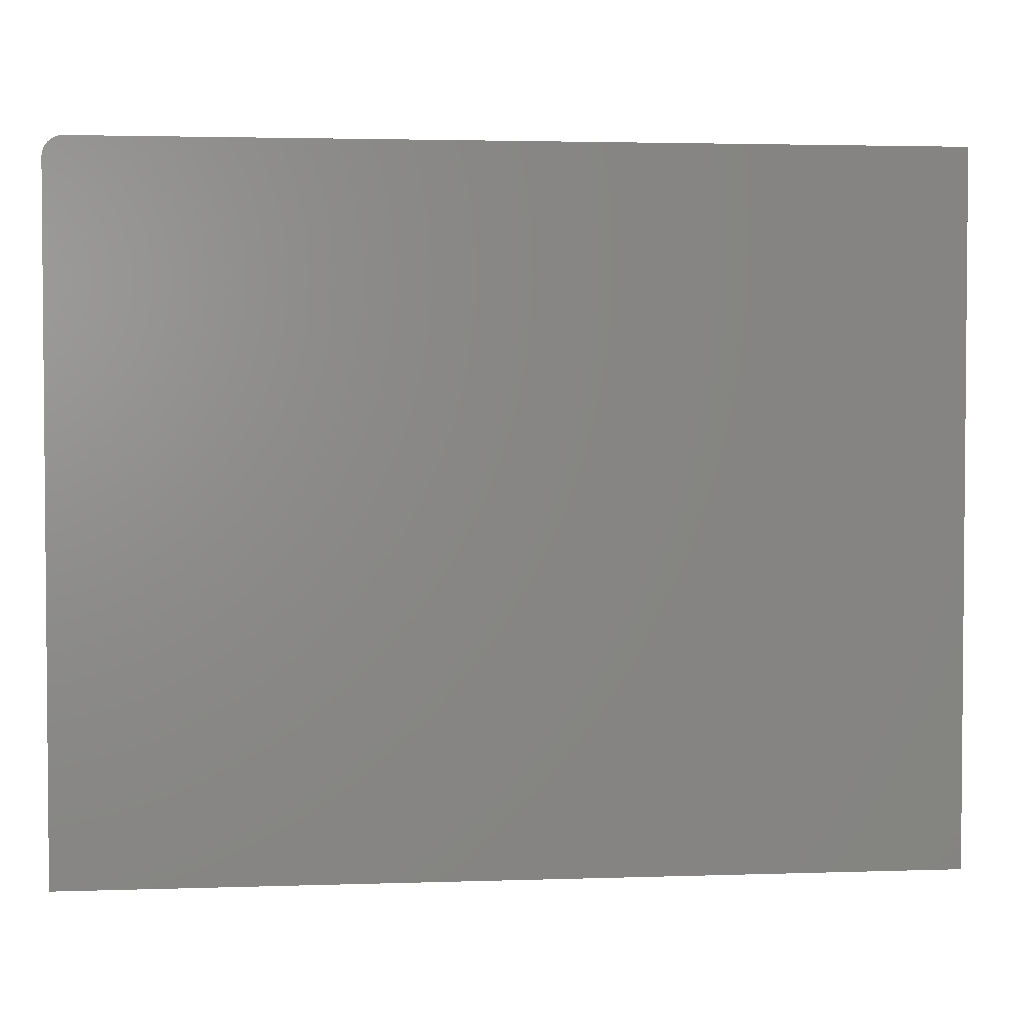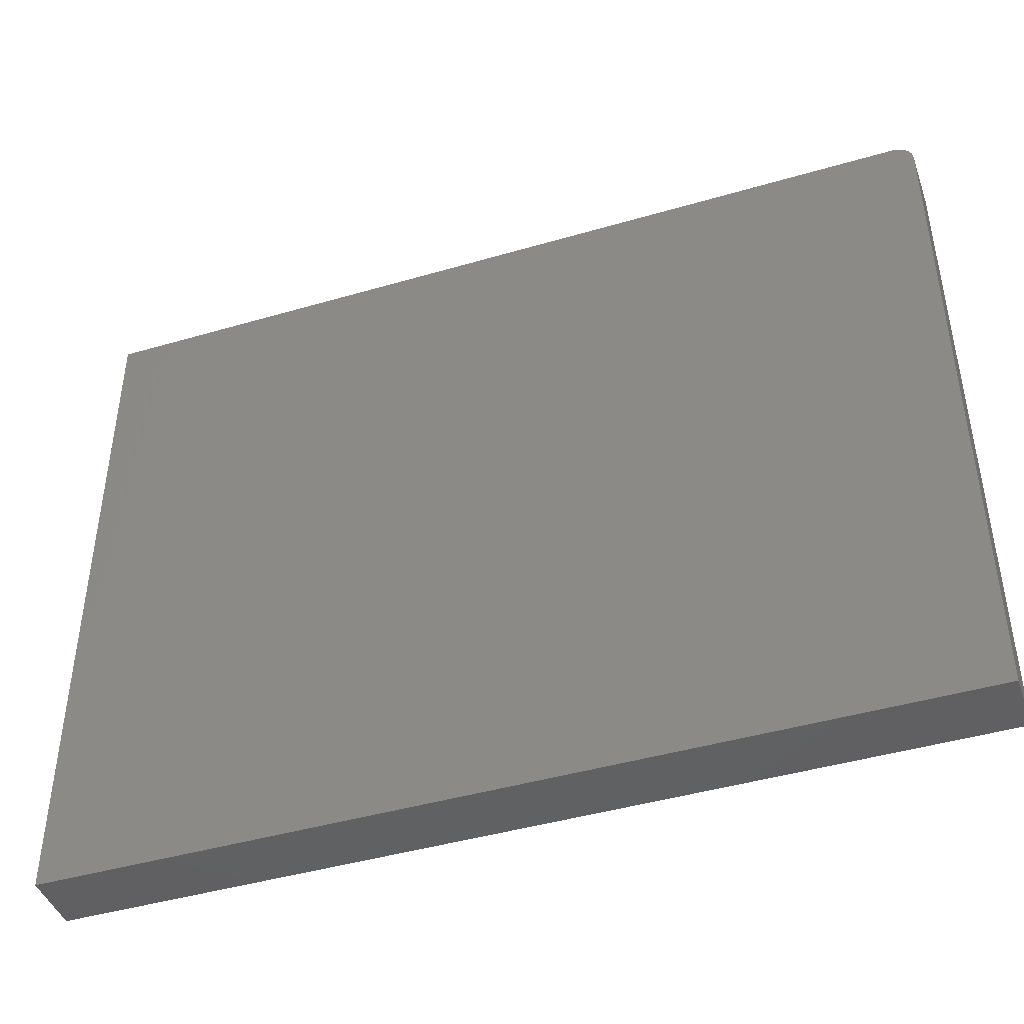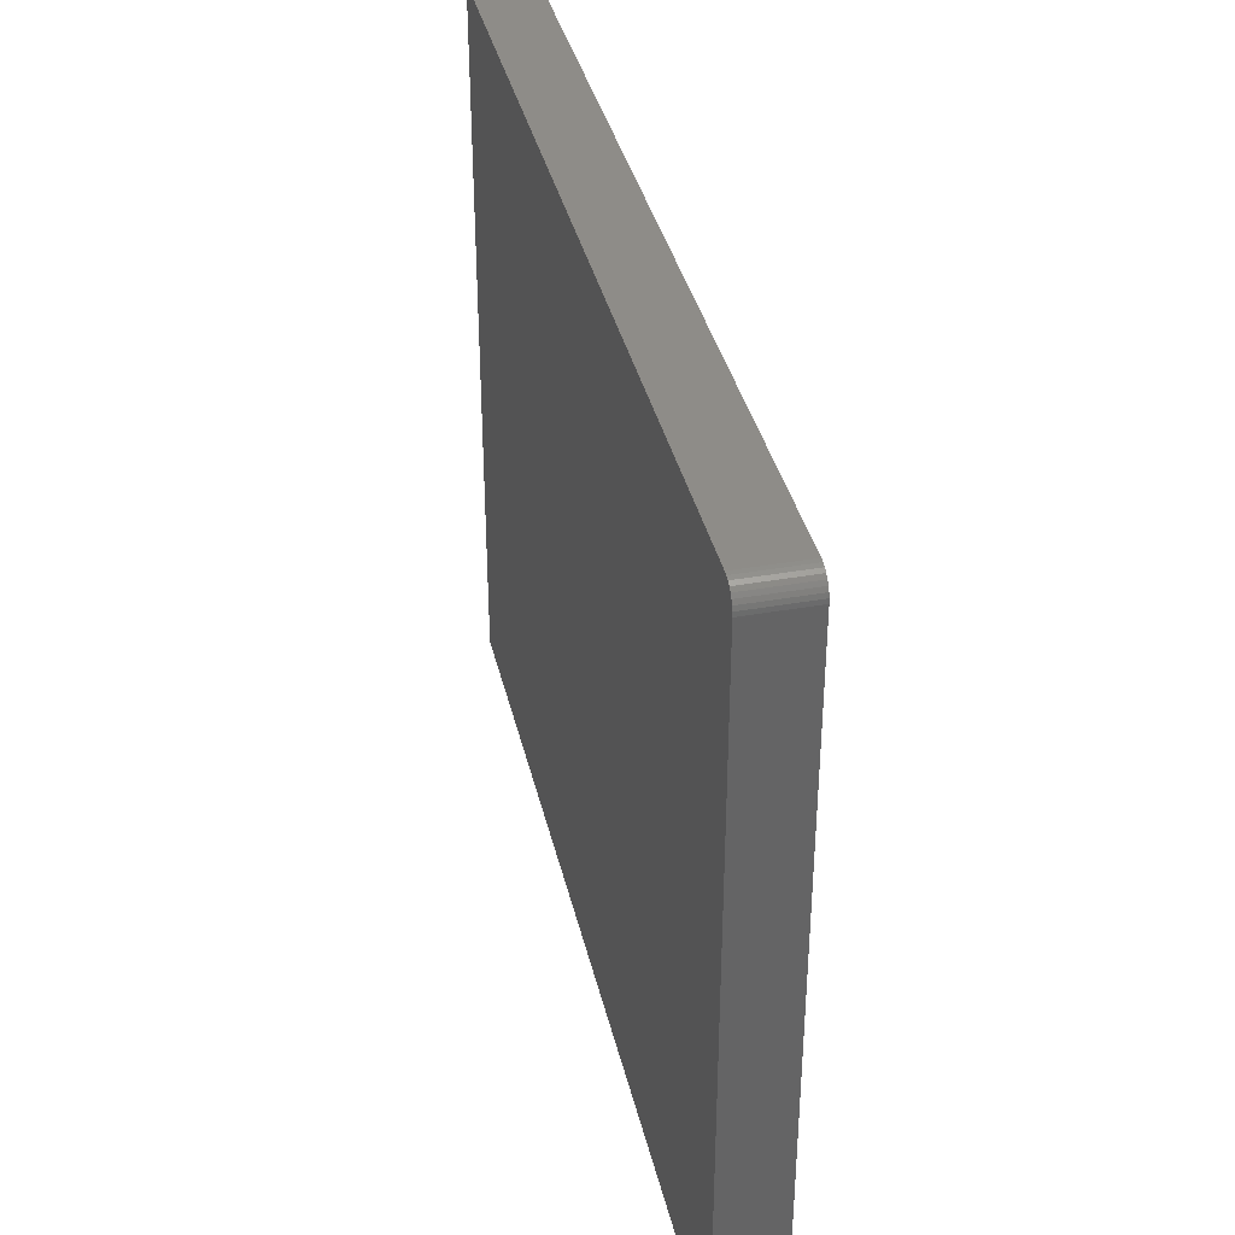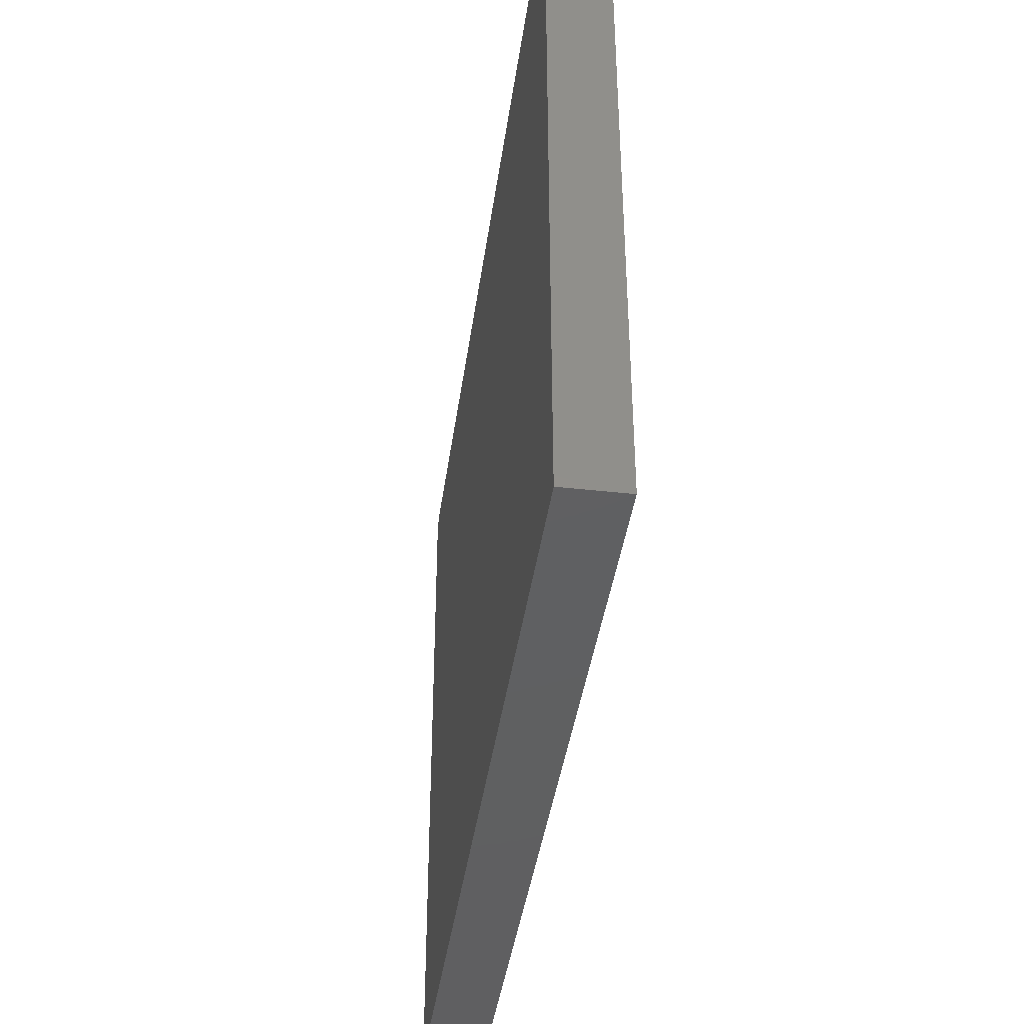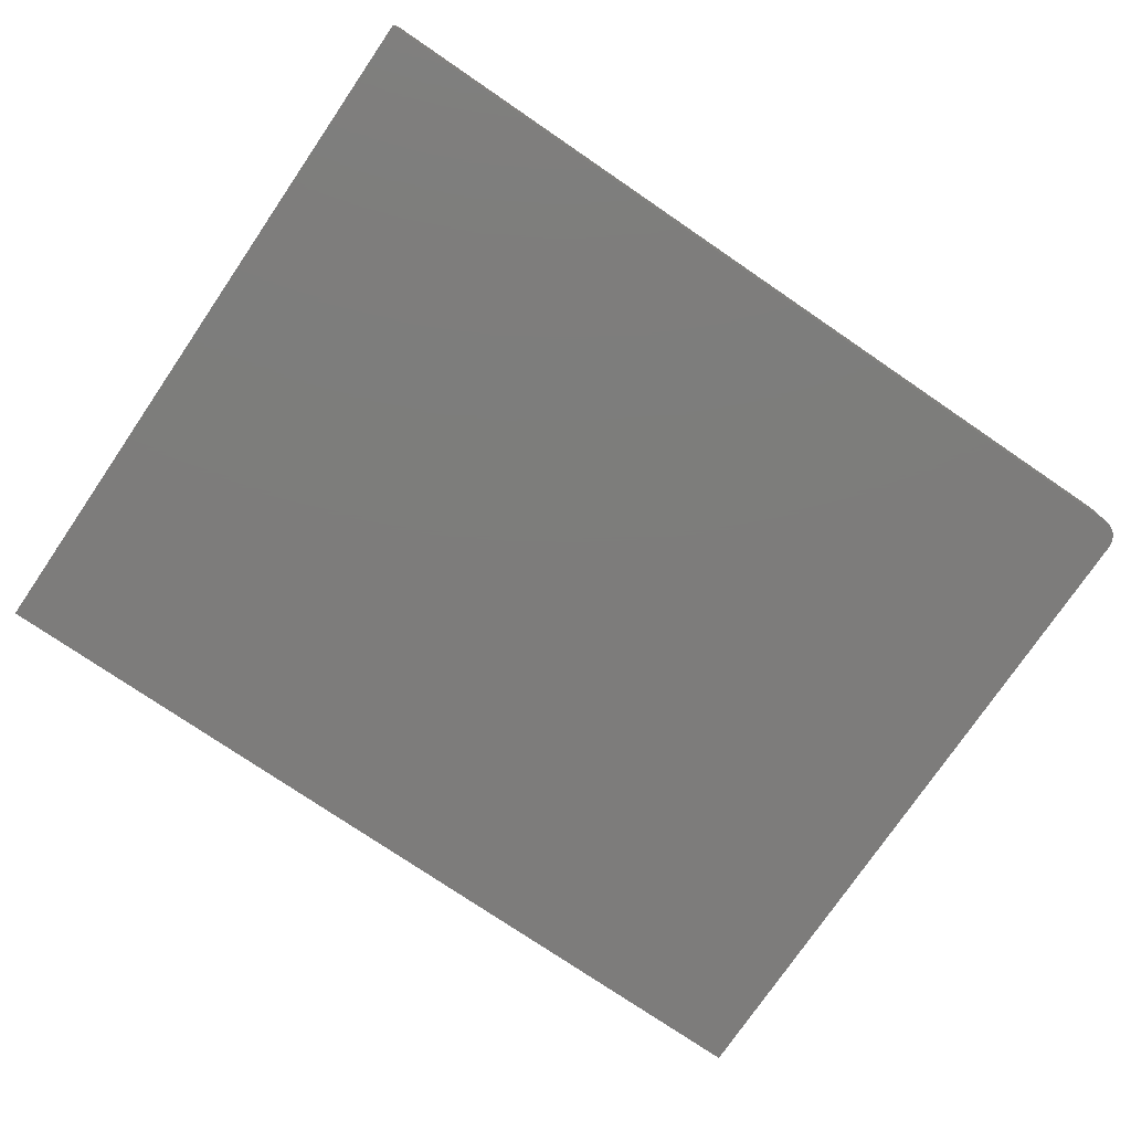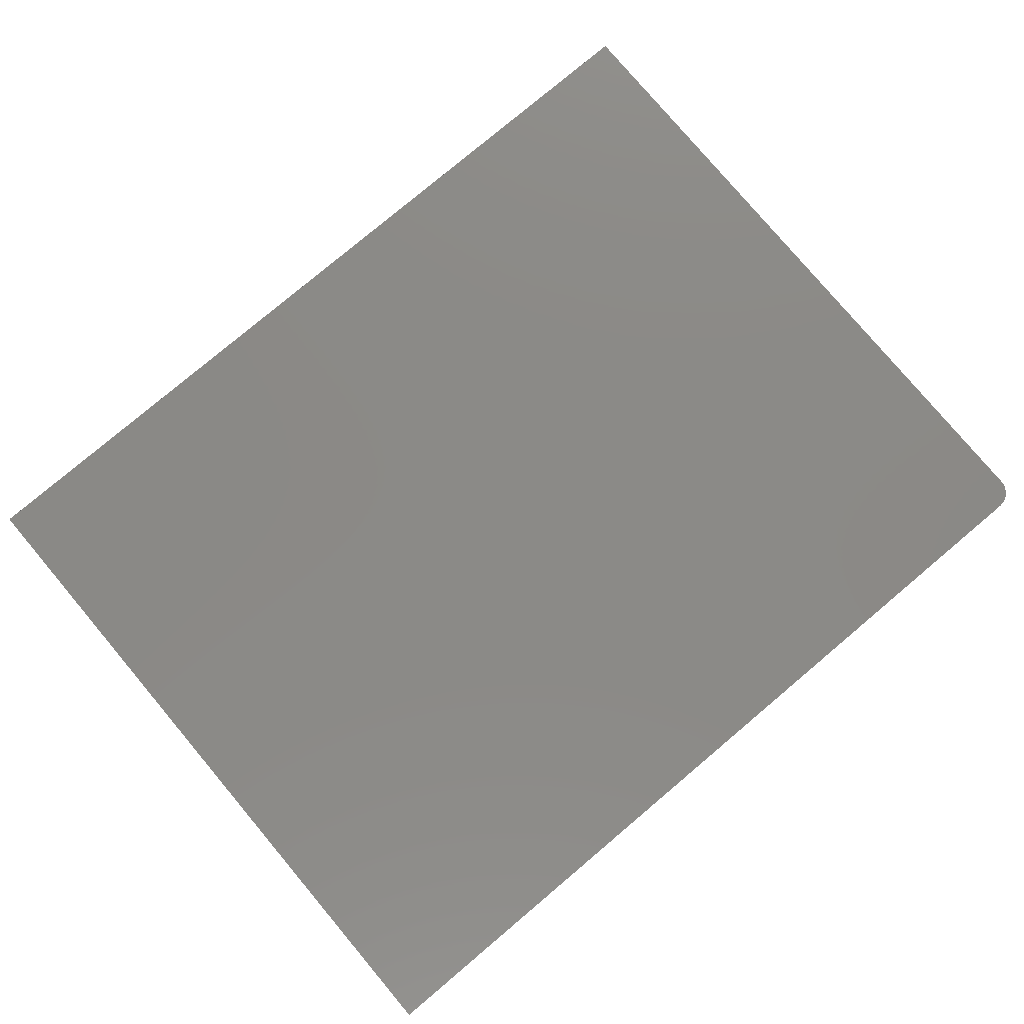
<metadata>
{"format":"stl","ext":"stl","renderer":"f3d","projection":"perspective","resolution":1024,"background":"white","views":[{"elev":2.9,"azim":-6.6,"up":"+Y"},{"elev":-43.8,"azim":-161.0,"up":"+Y"},{"elev":37.3,"azim":-102.9,"up":"+Y"},{"elev":-40.5,"azim":82.2,"up":"+Y"},{"elev":-76.2,"azim":145.7,"up":"+Z"},{"elev":79.1,"azim":139.9,"up":"+Z"}]}
</metadata>
<code>
# stl→obj: 24 verts, 44 faces
v -0.5859 0.5312 0.09375
v -0.592 0.5306 0.09375
v -0.5979 0.5289 0.09375
v 0.75 0.5312 0.09375
v -0.6033 0.526 0.09375
v -0.608 0.5221 0.09375
v -0.6119 0.5174 0.09375
v -0.6148 0.512 0.09375
v -0.6166 0.5061 0.09375
v -0.6172 0.5 0.09375
v -0.6172 -0.5625 0.09375
v 0.75 -0.5625 0.09375
v -0.5979 0.5289 0
v -0.592 0.5306 0
v -0.5859 0.5312 0
v 0.75 0.5312 0
v 0.75 -0.5625 0
v -0.6172 -0.5625 0
v -0.6172 0.5 0
v -0.6166 0.5061 0
v -0.6148 0.512 0
v -0.6119 0.5174 0
v -0.608 0.5221 0
v -0.6033 0.526 0
f 1 2 3
f 4 1 3
f 4 3 5
f 4 5 6
f 4 6 7
f 4 7 8
f 4 8 9
f 4 9 10
f 4 10 11
f 4 11 12
f 13 14 15
f 16 17 18
f 16 18 19
f 16 19 20
f 16 20 21
f 16 21 22
f 16 22 23
f 16 23 24
f 16 24 13
f 16 13 15
f 10 19 11
f 11 19 18
f 4 16 1
f 1 16 15
f 19 10 20
f 20 10 9
f 20 9 21
f 21 9 8
f 21 8 22
f 22 8 7
f 22 7 23
f 23 7 6
f 23 6 24
f 24 6 5
f 24 5 13
f 13 5 3
f 13 3 14
f 14 3 2
f 14 2 15
f 15 2 1
f 12 17 4
f 4 17 16
f 11 18 12
f 12 18 17

</code>
